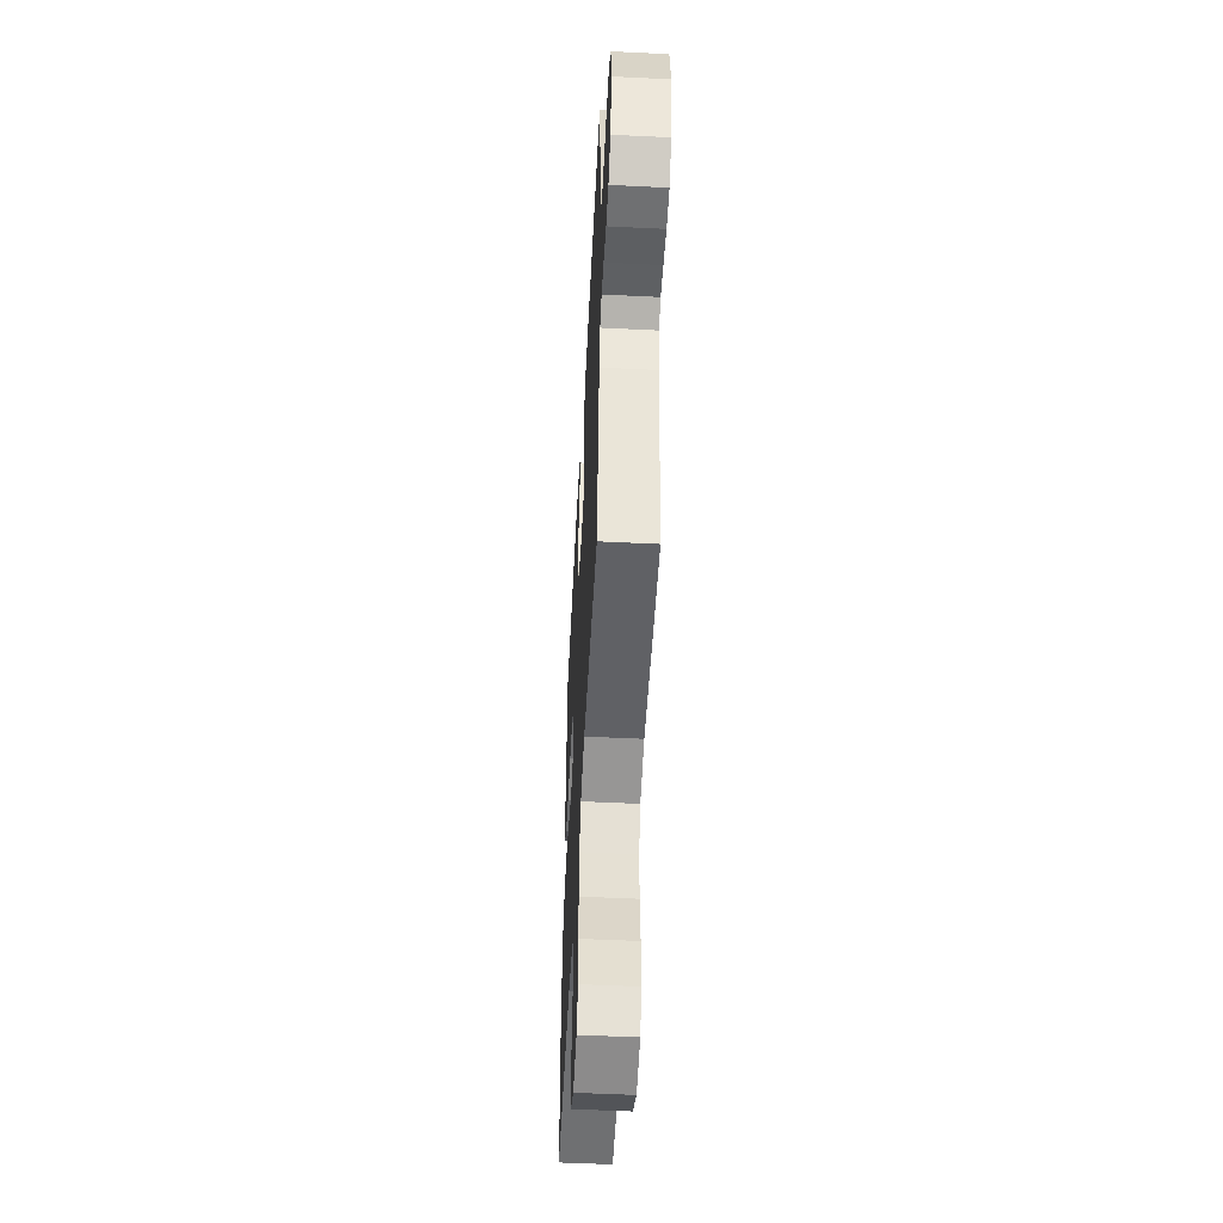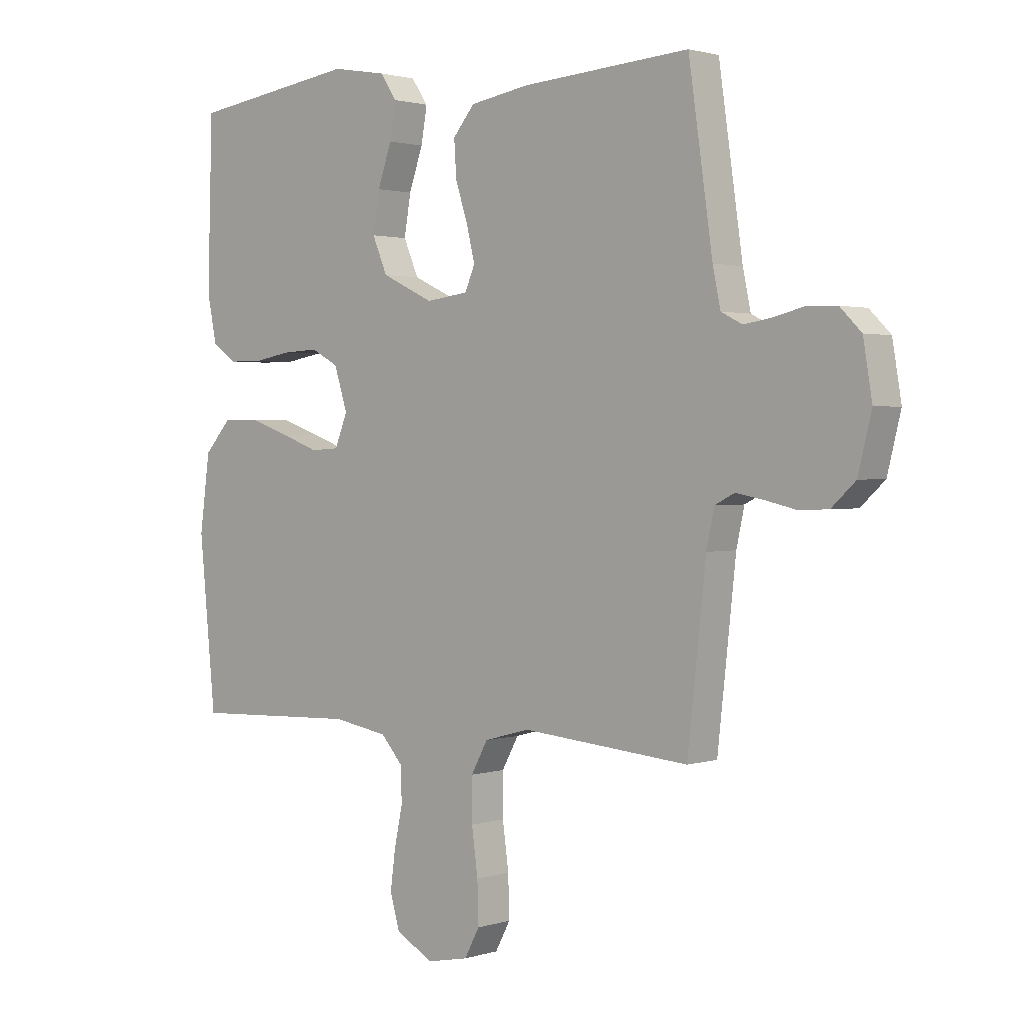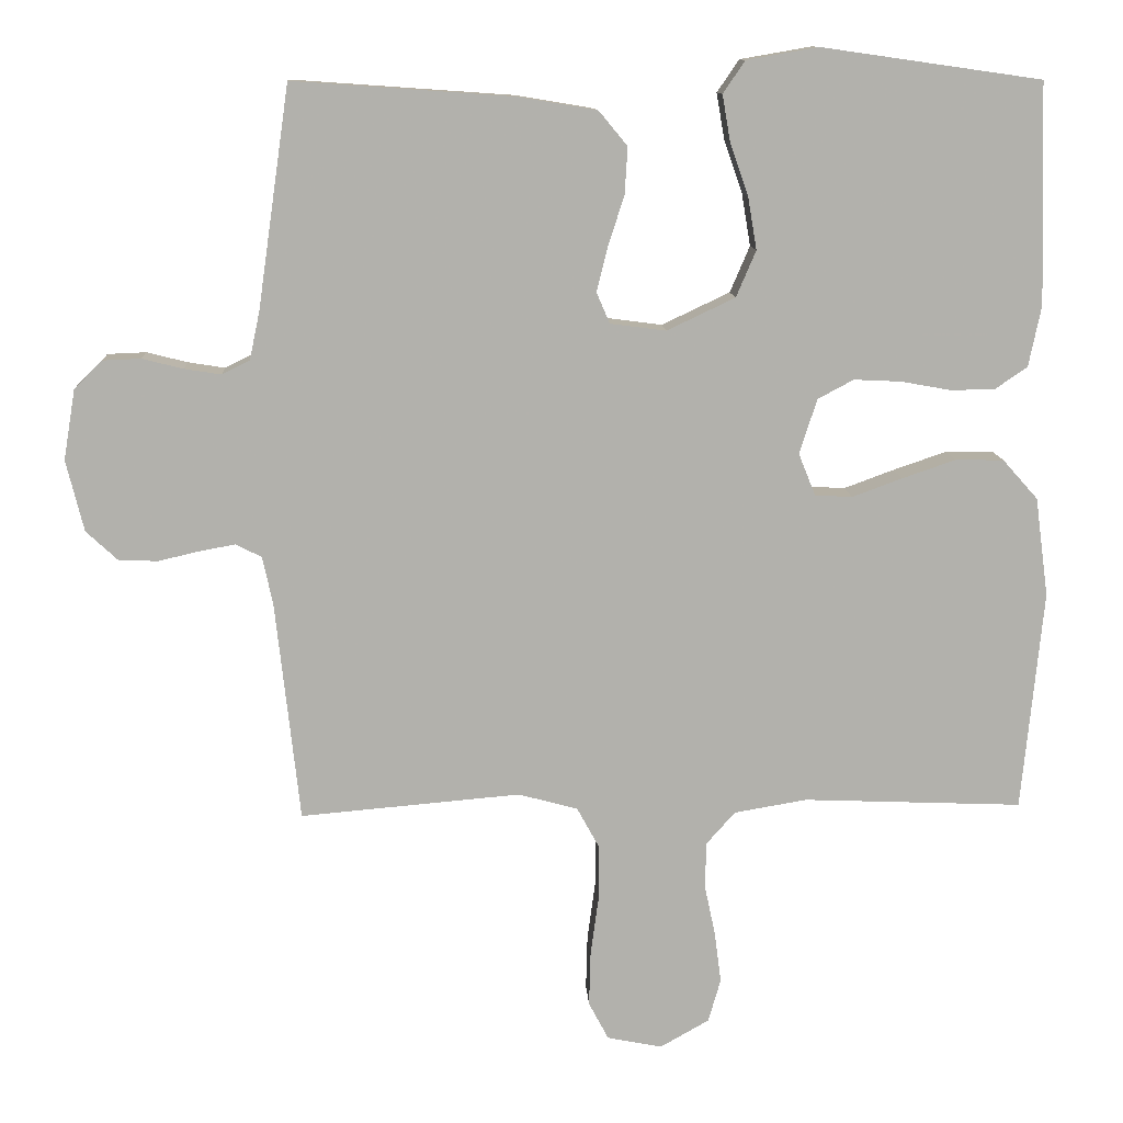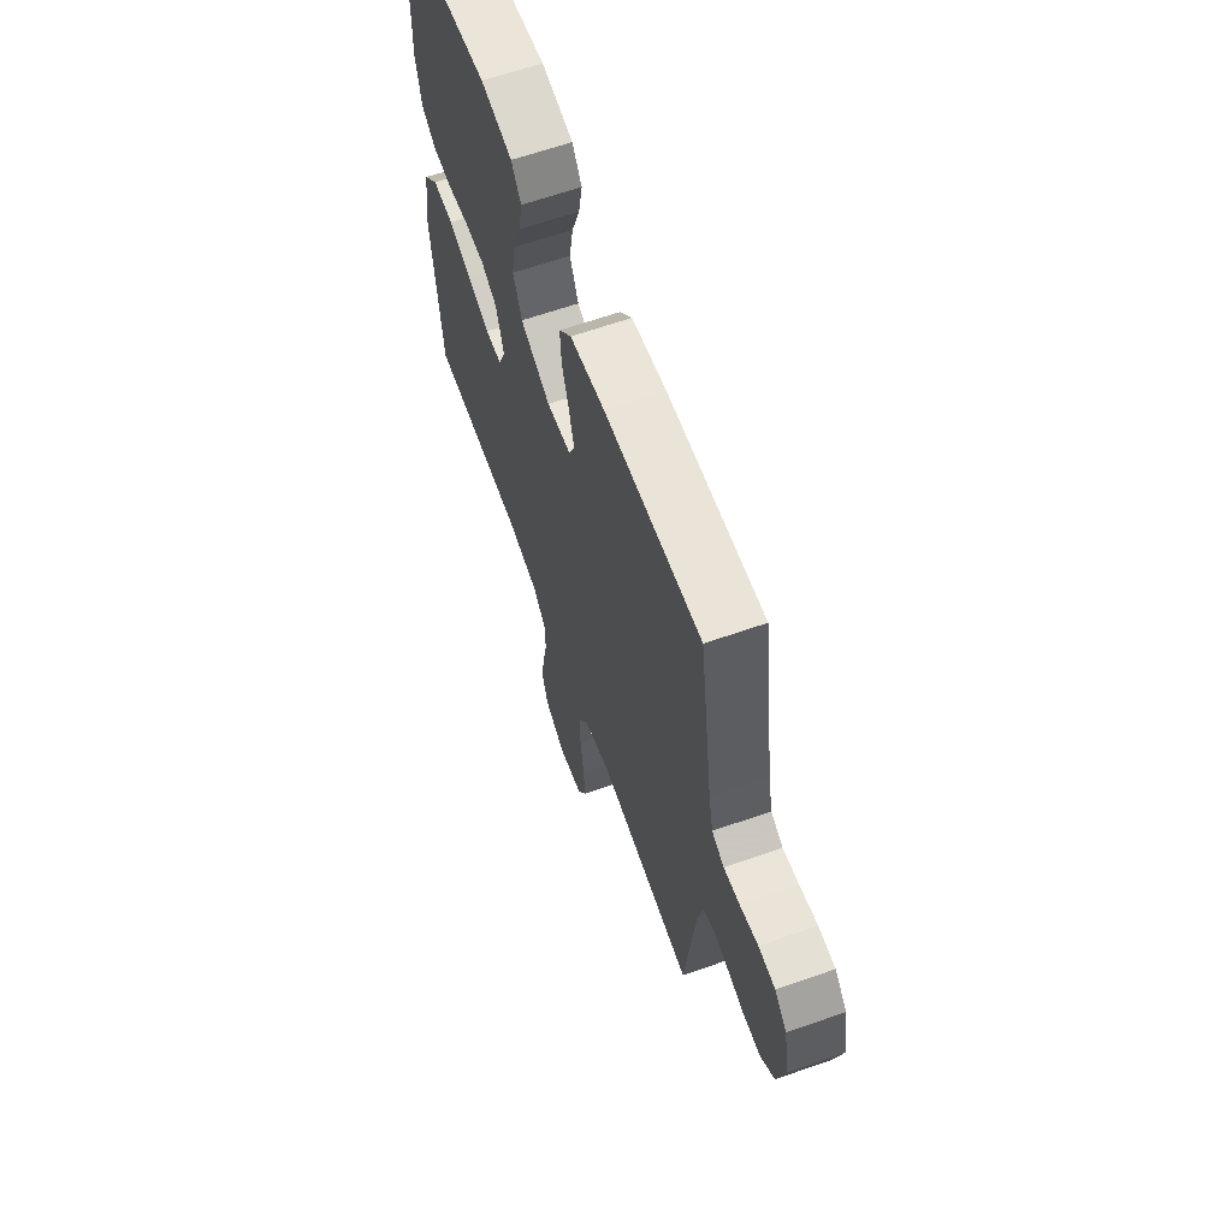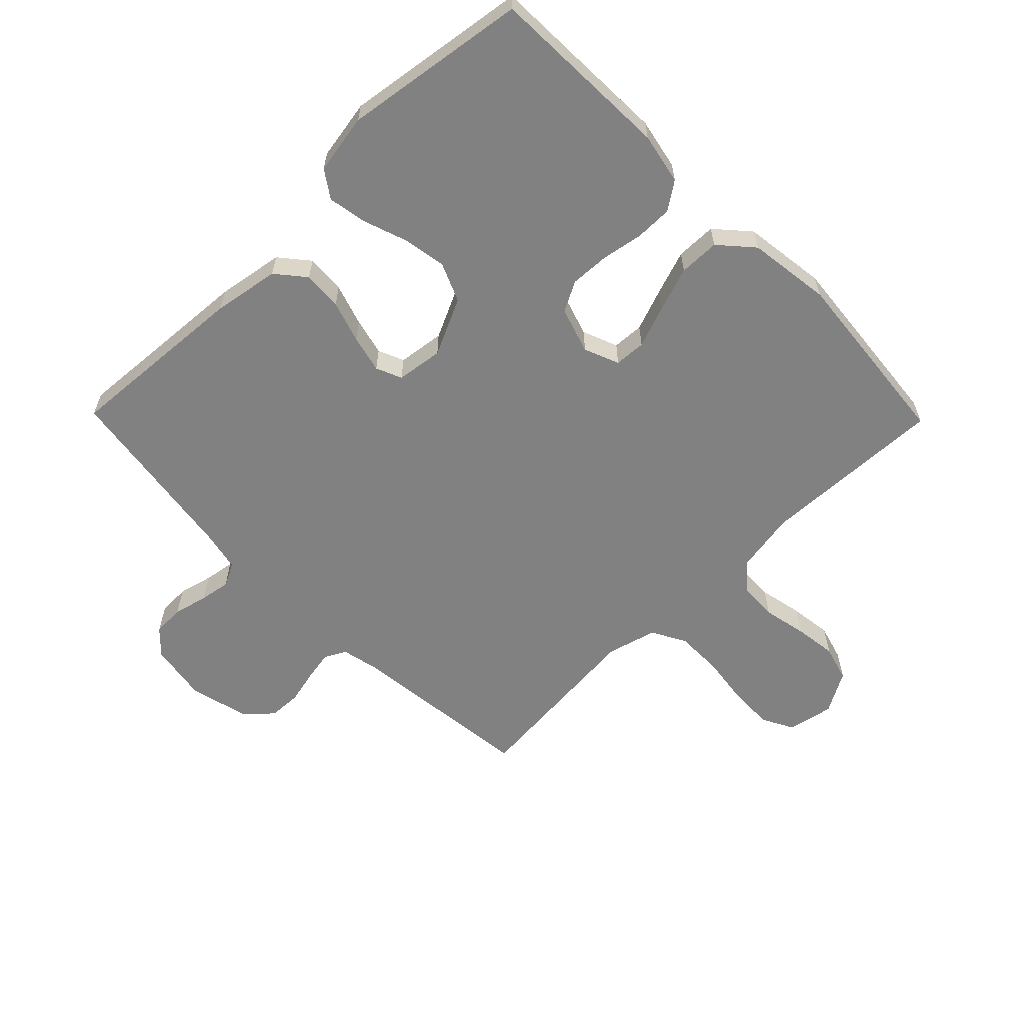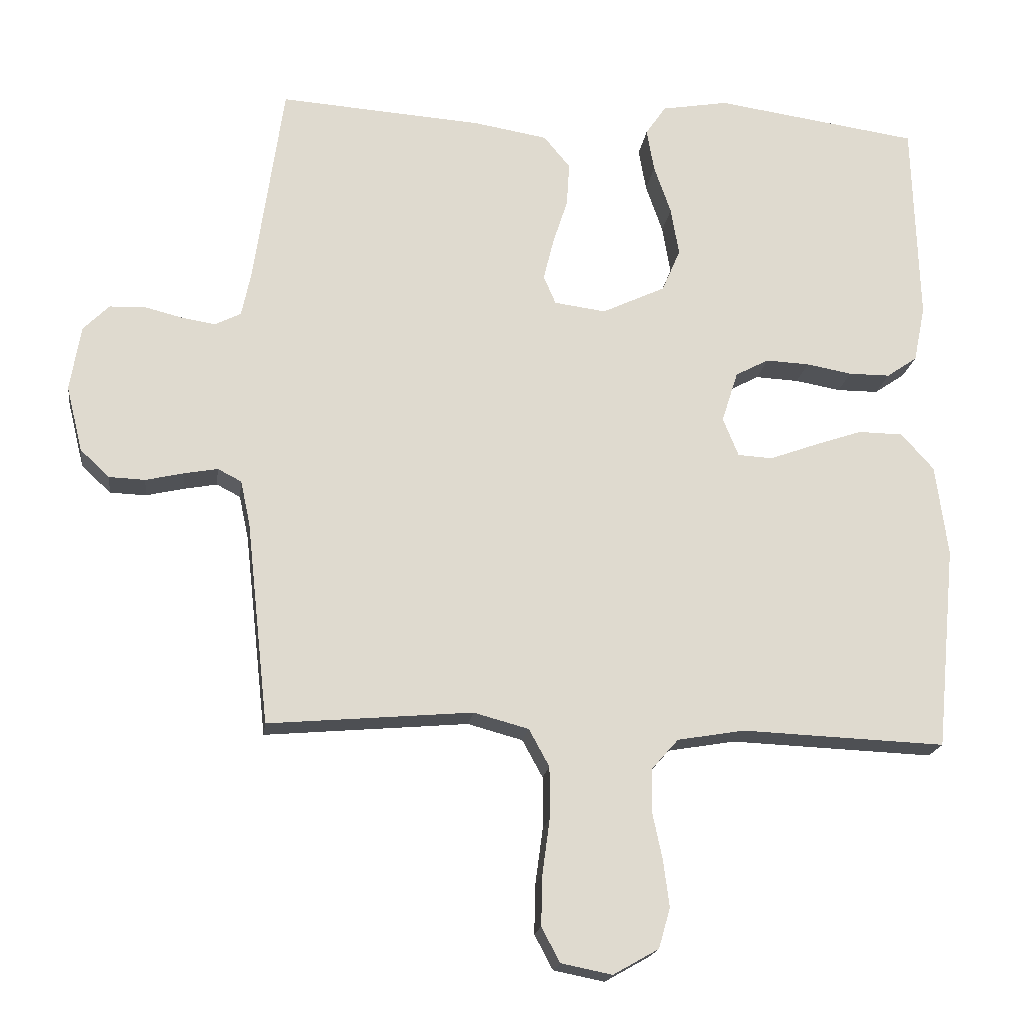
<metadata>
{"format":"obj","ext":"obj","renderer":"f3d","projection":"perspective","resolution":1024,"background":"white","views":[{"elev":-52.6,"azim":-93.0,"up":"+Z"},{"elev":1.6,"azim":-138.2,"up":"+Z"},{"elev":11.4,"azim":-3.1,"up":"+Z"},{"elev":63.8,"azim":-109.5,"up":"+Z"},{"elev":-60.5,"azim":44.4,"up":"+Y"},{"elev":-18.7,"azim":-7.6,"up":"+Z"}]}
</metadata>
<code>
v -0.5 0.07 0.5
v -0.2 0.07 0.479
v -0.092 0.07 0.461
v -0.053 0.07 0.414
v -0.057 0.07 0.35
v -0.079 0.07 0.282
v -0.094 0.07 0.221
v -0.076 0.07 0.179
v 0 0.07 0.169
v 0.093 0.07 0.213
v 0.12 0.07 0.276
v 0.108 0.07 0.347
v 0.083 0.07 0.419
v 0.072 0.07 0.482
v 0.102 0.07 0.526
v 0.2 0.07 0.543
v 0.5 0.07 0.5
v 0.509 0.07 0.2
v 0.492 0.07 0.117
v 0.447 0.07 0.086
v 0.386 0.07 0.086
v 0.319 0.07 0.098
v 0.255 0.07 0.101
v 0.206 0.07 0.075
v 0.182 0.07 0
v 0.205 0.07 -0.057
v 0.256 0.07 -0.06
v 0.324 0.07 -0.035
v 0.397 0.07 -0.01
v 0.463 0.07 -0.011
v 0.511 0.07 -0.065
v 0.529 0.07 -0.2
v 0.5 0.07 -0.5
v 0.2 0.07 -0.488
v 0.101 0.07 -0.505
v 0.062 0.07 -0.549
v 0.06 0.07 -0.611
v 0.075 0.07 -0.682
v 0.084 0.07 -0.751
v 0.067 0.07 -0.81
v 0 0.07 -0.848
v -0.075 0.07 -0.833
v -0.102 0.07 -0.782
v -0.1 0.07 -0.708
v -0.089 0.07 -0.627
v -0.089 0.07 -0.551
v -0.119 0.07 -0.496
v -0.2 0.07 -0.474
v -0.5 0.07 -0.5
v -0.533 0.07 -0.2
v -0.547 0.07 -0.135
v -0.582 0.07 -0.117
v -0.631 0.07 -0.126
v -0.687 0.07 -0.139
v -0.74 0.07 -0.137
v -0.783 0.07 -0.097
v -0.807 0.07 0
v -0.791 0.07 0.096
v -0.753 0.07 0.134
v -0.701 0.07 0.136
v -0.645 0.07 0.122
v -0.595 0.07 0.114
v -0.557 0.07 0.133
v -0.543 0.07 0.2
v -0.5 0 0.5
v -0.2 0 0.479
v -0.092 0 0.461
v -0.053 0 0.414
v -0.057 0 0.35
v -0.079 0 0.282
v -0.094 0 0.221
v -0.076 0 0.179
v 0 0 0.169
v 0.093 0 0.213
v 0.12 0 0.276
v 0.108 0 0.347
v 0.083 0 0.419
v 0.072 0 0.482
v 0.102 0 0.526
v 0.2 0 0.543
v 0.5 0 0.5
v 0.509 0 0.2
v 0.492 0 0.117
v 0.447 0 0.086
v 0.386 0 0.086
v 0.319 0 0.098
v 0.255 0 0.101
v 0.206 0 0.075
v 0.182 0 0
v 0.205 0 -0.057
v 0.256 0 -0.06
v 0.324 0 -0.035
v 0.397 0 -0.01
v 0.463 0 -0.011
v 0.511 0 -0.065
v 0.529 0 -0.2
v 0.5 0 -0.5
v 0.2 0 -0.488
v 0.101 0 -0.505
v 0.062 0 -0.549
v 0.06 0 -0.611
v 0.075 0 -0.682
v 0.084 0 -0.751
v 0.067 0 -0.81
v 0 0 -0.848
v -0.075 0 -0.833
v -0.102 0 -0.782
v -0.1 0 -0.708
v -0.089 0 -0.627
v -0.089 0 -0.551
v -0.119 0 -0.496
v -0.2 0 -0.474
v -0.5 0 -0.5
v -0.533 0 -0.2
v -0.547 0 -0.135
v -0.582 0 -0.117
v -0.631 0 -0.126
v -0.687 0 -0.139
v -0.74 0 -0.137
v -0.783 0 -0.097
v -0.807 0 0
v -0.791 0 0.096
v -0.753 0 0.134
v -0.701 0 0.136
v -0.645 0 0.122
v -0.595 0 0.114
v -0.557 0 0.133
v -0.543 0 0.2
f 59 60 61
f 58 59 61
f 57 58 61
f 56 57 61
f 55 56 61
f 54 55 61
f 53 54 61
f 52 53 61 62
f 51 52 62 63
f 48 49 50
f 51 63 64
f 50 51 64
f 48 50 64
f 47 48 64
f 43 44 45
f 42 43 45
f 41 42 45
f 40 41 45
f 39 40 45
f 38 39 45
f 37 38 45
f 36 37 45 46
f 35 36 46 47
f 32 33 34
f 31 32 34
f 30 31 34
f 29 30 34
f 28 29 34
f 27 28 34
f 34 35 47
f 27 34 47
f 26 27 47
f 20 21 22
f 19 20 22
f 18 19 22
f 17 18 22
f 16 17 22
f 15 16 22
f 14 15 22
f 13 14 22
f 12 13 22
f 11 12 22 23
f 10 11 23 24
f 4 5 6
f 3 4 6
f 2 3 6
f 1 2 6
f 64 1 6
f 64 6 7
f 25 26 47 64
f 9 10 24 25
f 8 9 25 64
f 7 8 64
f 125 124 123
f 125 123 122
f 125 122 121
f 125 121 120
f 125 120 119
f 125 119 118
f 125 118 117
f 126 125 117 116
f 127 126 116 115
f 114 113 112
f 128 127 115
f 128 115 114
f 128 114 112
f 128 112 111
f 109 108 107
f 109 107 106
f 109 106 105
f 109 105 104
f 109 104 103
f 109 103 102
f 109 102 101
f 110 109 101 100
f 111 110 100 99
f 98 97 96
f 98 96 95
f 98 95 94
f 98 94 93
f 98 93 92
f 98 92 91
f 111 99 98
f 111 98 91
f 111 91 90
f 86 85 84
f 86 84 83
f 86 83 82
f 86 82 81
f 86 81 80
f 86 80 79
f 86 79 78
f 86 78 77
f 86 77 76
f 87 86 76 75
f 88 87 75 74
f 70 69 68
f 70 68 67
f 70 67 66
f 70 66 65
f 70 65 128
f 71 70 128
f 128 111 90 89
f 89 88 74 73
f 128 89 73 72
f 128 72 71
f 1 65 66 2
f 2 66 67 3
f 3 67 68 4
f 4 68 69 5
f 5 69 70 6
f 6 70 71 7
f 7 71 72 8
f 8 72 73 9
f 9 73 74 10
f 10 74 75 11
f 11 75 76 12
f 12 76 77 13
f 13 77 78 14
f 14 78 79 15
f 15 79 80 16
f 16 80 81 17
f 17 81 82 18
f 18 82 83 19
f 19 83 84 20
f 20 84 85 21
f 21 85 86 22
f 22 86 87 23
f 23 87 88 24
f 24 88 89 25
f 25 89 90 26
f 26 90 91 27
f 27 91 92 28
f 28 92 93 29
f 29 93 94 30
f 30 94 95 31
f 31 95 96 32
f 32 96 97 33
f 33 97 98 34
f 34 98 99 35
f 35 99 100 36
f 36 100 101 37
f 37 101 102 38
f 38 102 103 39
f 39 103 104 40
f 40 104 105 41
f 41 105 106 42
f 42 106 107 43
f 43 107 108 44
f 44 108 109 45
f 45 109 110 46
f 46 110 111 47
f 47 111 112 48
f 48 112 113 49
f 49 113 114 50
f 50 114 115 51
f 51 115 116 52
f 52 116 117 53
f 53 117 118 54
f 54 118 119 55
f 55 119 120 56
f 56 120 121 57
f 57 121 122 58
f 58 122 123 59
f 59 123 124 60
f 60 124 125 61
f 61 125 126 62
f 62 126 127 63
f 63 127 128 64
f 64 128 65 1

</code>
